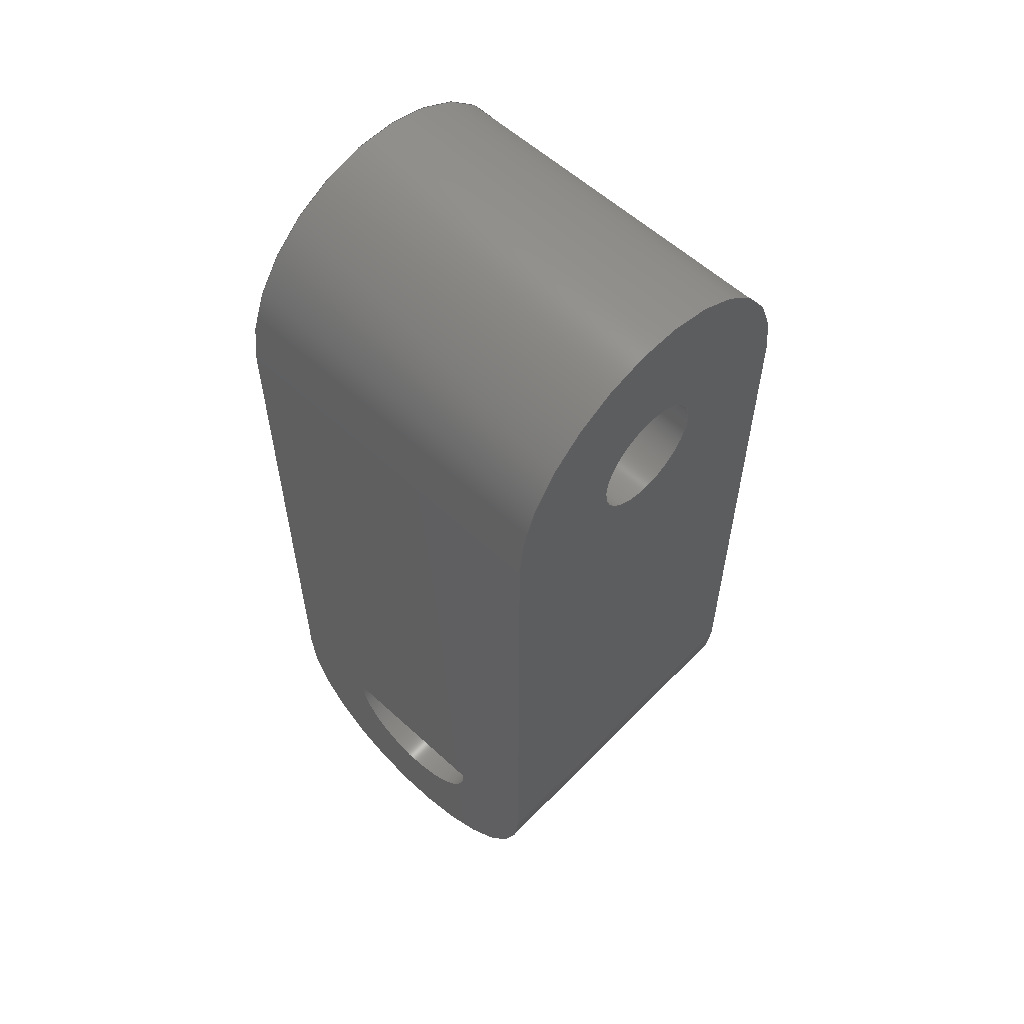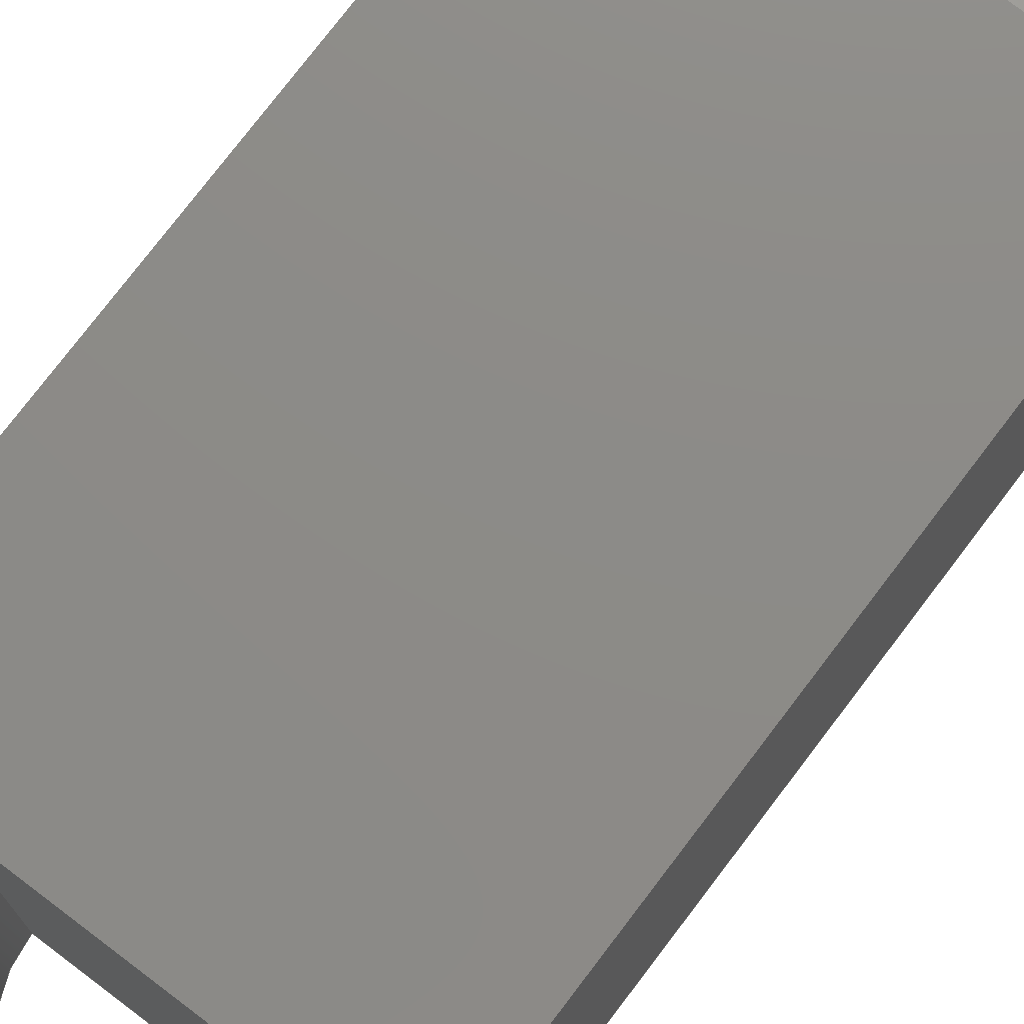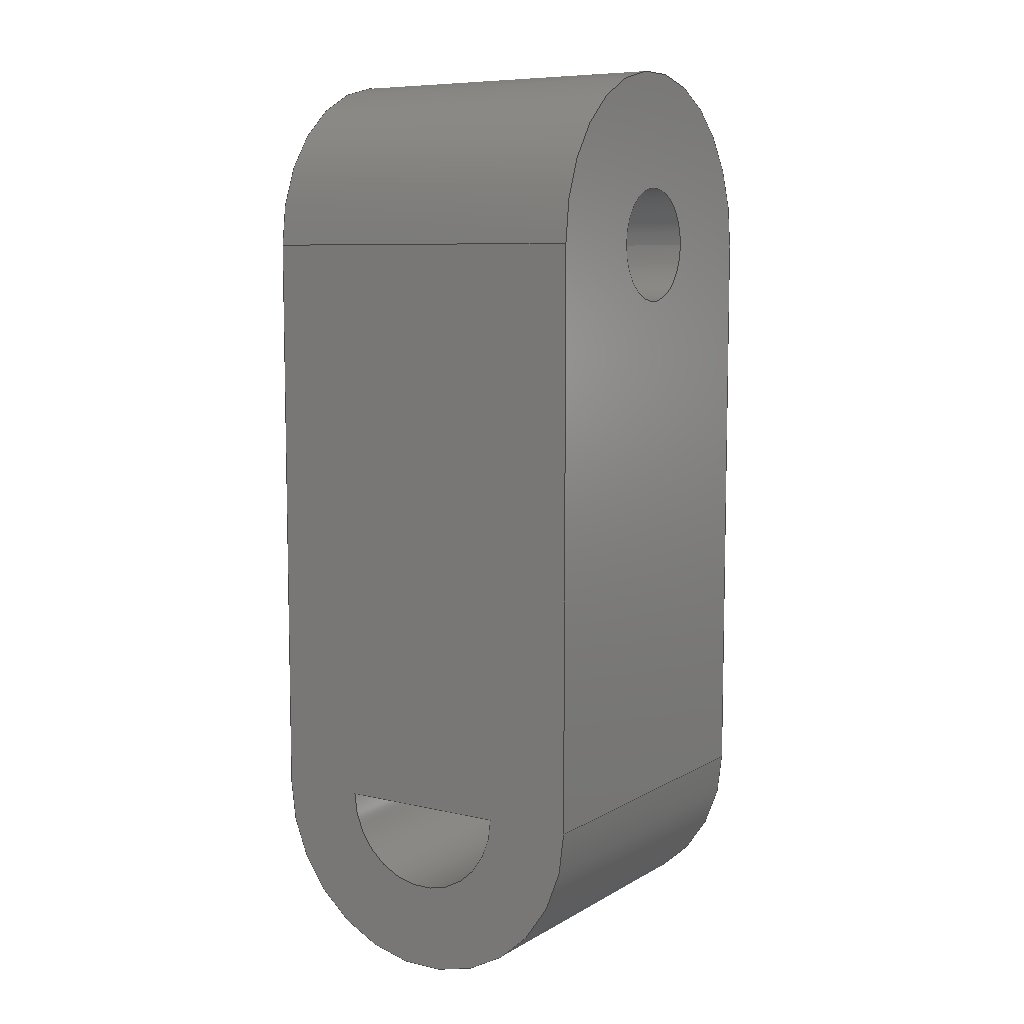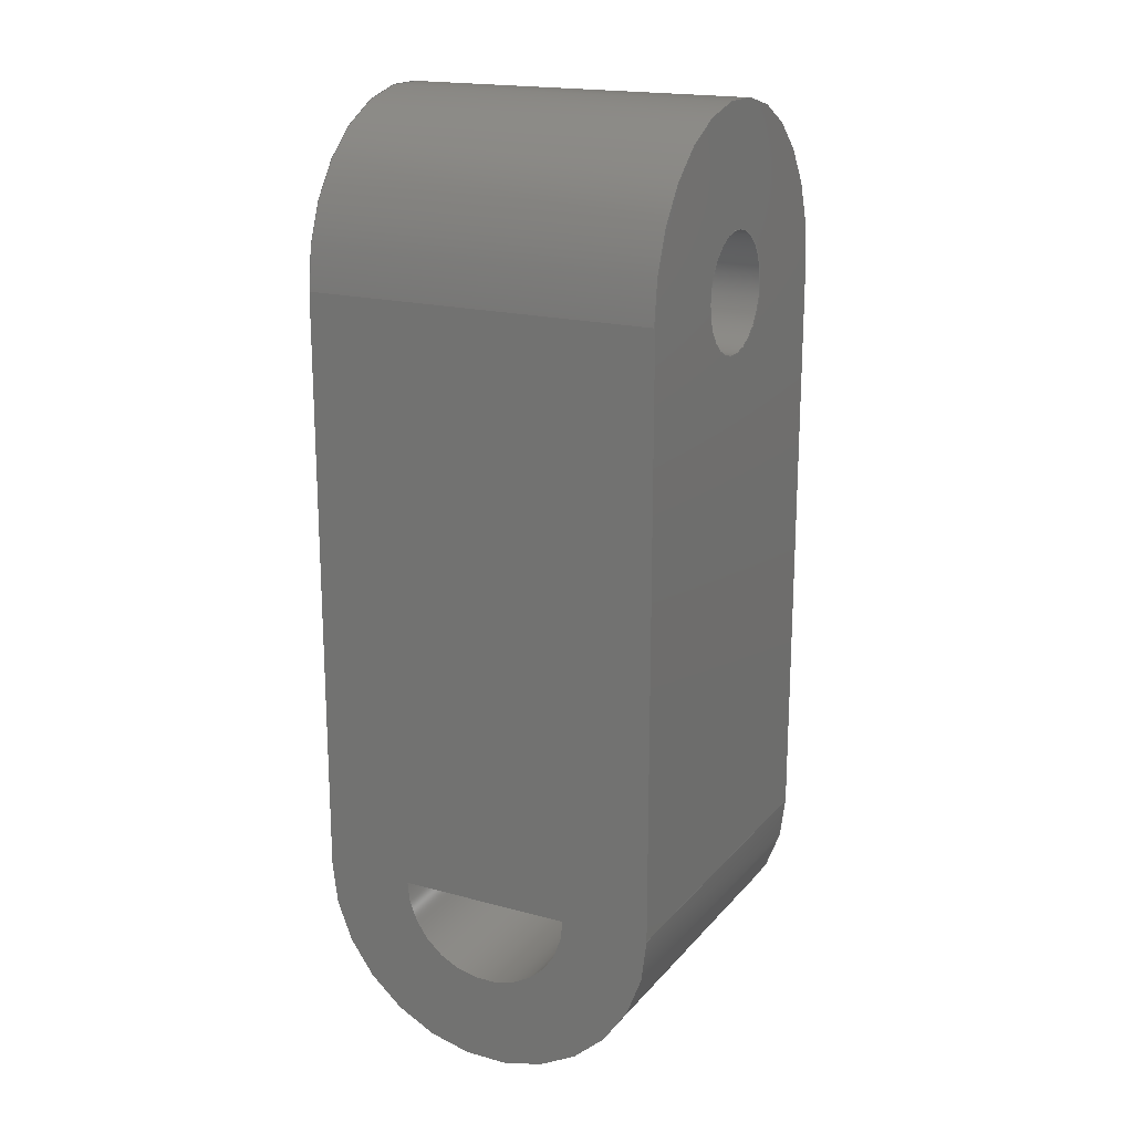
<metadata>
{"format":"step","ext":"step","renderer":"f3d","projection":"perspective","resolution":1024,"background":"white","views":[{"elev":58.0,"azim":43.5,"up":"+Y"},{"elev":76.2,"azim":37.2,"up":"+Z"},{"elev":7.7,"azim":-147.0,"up":"+Y"},{"elev":18.6,"azim":27.5,"up":"+Y"}]}
</metadata>
<code>
ISO-10303-21;
DATA;
#1=MECHANICAL_DESIGN_GEOMETRIC_PRESENTATION_REPRESENTATION('',(#4),#289);
#2=SHAPE_REPRESENTATION_RELATIONSHIP('SRR','None',#296,#3);
#3=ADVANCED_BREP_SHAPE_REPRESENTATION('',(#5),#288);
#4=STYLED_ITEM('',(#305),#5);
#5=MANIFOLD_SOLID_BREP('Body1',#161);
#6=FACE_BOUND('',#28,.T.);
#7=FACE_BOUND('',#31,.T.);
#8=FACE_BOUND('',#34,.T.);
#9=FACE_BOUND('',#36,.T.);
#10=PLANE('',#184);
#11=PLANE('',#185);
#12=PLANE('',#186);
#13=PLANE('',#190);
#14=PLANE('',#191);
#15=FACE_OUTER_BOUND('',#24,.T.);
#16=FACE_OUTER_BOUND('',#25,.T.);
#17=FACE_OUTER_BOUND('',#26,.T.);
#18=FACE_OUTER_BOUND('',#27,.T.);
#19=FACE_OUTER_BOUND('',#29,.T.);
#20=FACE_OUTER_BOUND('',#30,.T.);
#21=FACE_OUTER_BOUND('',#32,.T.);
#22=FACE_OUTER_BOUND('',#33,.T.);
#23=FACE_OUTER_BOUND('',#35,.T.);
#24=EDGE_LOOP('',(#106,#107,#108,#109));
#25=EDGE_LOOP('',(#110,#111,#112,#113));
#26=EDGE_LOOP('',(#114,#115,#116,#117));
#27=EDGE_LOOP('',(#118,#119,#120,#121));
#28=EDGE_LOOP('',(#122,#123));
#29=EDGE_LOOP('',(#124,#125,#126,#127));
#30=EDGE_LOOP('',(#128,#129,#130,#131));
#31=EDGE_LOOP('',(#132,#133));
#32=EDGE_LOOP('',(#134,#135,#136,#137));
#33=EDGE_LOOP('',(#138,#139,#140,#141));
#34=EDGE_LOOP('',(#142));
#35=EDGE_LOOP('',(#143,#144,#145,#146));
#36=EDGE_LOOP('',(#147));
#37=LINE('',#247,#50);
#38=LINE('',#250,#51);
#39=LINE('',#256,#52);
#40=LINE('',#259,#53);
#41=LINE('',#264,#54);
#42=LINE('',#268,#55);
#43=LINE('',#270,#56);
#44=LINE('',#271,#57);
#45=LINE('',#272,#58);
#46=LINE('',#274,#59);
#47=LINE('',#277,#60);
#48=LINE('',#279,#61);
#49=LINE('',#280,#62);
#50=VECTOR('',#198,1);
#51=VECTOR('',#201,1);
#52=VECTOR('',#206,1);
#53=VECTOR('',#209,1);
#54=VECTOR('',#214,0.025);
#55=VECTOR('',#219,1);
#56=VECTOR('',#220,1);
#57=VECTOR('',#221,1);
#58=VECTOR('',#222,1);
#59=VECTOR('',#225,1);
#60=VECTOR('',#228,1);
#61=VECTOR('',#229,1);
#62=VECTOR('',#230,1);
#63=CIRCLE('',#176,0.0375);
#64=CIRCLE('',#177,0.0375);
#65=CIRCLE('',#179,0.075);
#66=CIRCLE('',#180,0.075);
#67=CIRCLE('',#182,0.025);
#68=CIRCLE('',#183,0.025);
#69=CIRCLE('',#188,0.075);
#70=CIRCLE('',#189,0.075);
#71=VERTEX_POINT('',#243);
#72=VERTEX_POINT('',#244);
#73=VERTEX_POINT('',#246);
#74=VERTEX_POINT('',#248);
#75=VERTEX_POINT('',#252);
#76=VERTEX_POINT('',#253);
#77=VERTEX_POINT('',#255);
#78=VERTEX_POINT('',#257);
#79=VERTEX_POINT('',#261);
#80=VERTEX_POINT('',#263);
#81=VERTEX_POINT('',#267);
#82=VERTEX_POINT('',#269);
#83=VERTEX_POINT('',#276);
#84=VERTEX_POINT('',#278);
#85=EDGE_CURVE('',#71,#72,#63,.T.);
#86=EDGE_CURVE('',#73,#72,#37,.T.);
#87=EDGE_CURVE('',#74,#73,#64,.T.);
#88=EDGE_CURVE('',#71,#74,#38,.T.);
#89=EDGE_CURVE('',#75,#76,#65,.T.);
#90=EDGE_CURVE('',#77,#75,#39,.T.);
#91=EDGE_CURVE('',#78,#77,#66,.T.);
#92=EDGE_CURVE('',#78,#76,#40,.T.);
#93=EDGE_CURVE('',#79,#79,#67,.T.);
#94=EDGE_CURVE('',#79,#80,#41,.T.);
#95=EDGE_CURVE('',#80,#80,#68,.T.);
#96=EDGE_CURVE('',#81,#76,#42,.T.);
#97=EDGE_CURVE('',#81,#82,#43,.T.);
#98=EDGE_CURVE('',#75,#82,#44,.T.);
#99=EDGE_CURVE('',#72,#71,#45,.T.);
#100=EDGE_CURVE('',#73,#74,#46,.T.);
#101=EDGE_CURVE('',#83,#77,#47,.T.);
#102=EDGE_CURVE('',#84,#83,#48,.T.);
#103=EDGE_CURVE('',#84,#78,#49,.T.);
#104=EDGE_CURVE('',#81,#84,#69,.T.);
#105=EDGE_CURVE('',#82,#83,#70,.T.);
#106=ORIENTED_EDGE('',*,*,#85,.T.);
#107=ORIENTED_EDGE('',*,*,#86,.F.);
#108=ORIENTED_EDGE('',*,*,#87,.F.);
#109=ORIENTED_EDGE('',*,*,#88,.F.);
#110=ORIENTED_EDGE('',*,*,#89,.F.);
#111=ORIENTED_EDGE('',*,*,#90,.F.);
#112=ORIENTED_EDGE('',*,*,#91,.F.);
#113=ORIENTED_EDGE('',*,*,#92,.T.);
#114=ORIENTED_EDGE('',*,*,#93,.F.);
#115=ORIENTED_EDGE('',*,*,#94,.T.);
#116=ORIENTED_EDGE('',*,*,#95,.T.);
#117=ORIENTED_EDGE('',*,*,#94,.F.);
#118=ORIENTED_EDGE('',*,*,#96,.F.);
#119=ORIENTED_EDGE('',*,*,#97,.T.);
#120=ORIENTED_EDGE('',*,*,#98,.F.);
#121=ORIENTED_EDGE('',*,*,#89,.T.);
#122=ORIENTED_EDGE('',*,*,#85,.F.);
#123=ORIENTED_EDGE('',*,*,#99,.F.);
#124=ORIENTED_EDGE('',*,*,#86,.T.);
#125=ORIENTED_EDGE('',*,*,#99,.T.);
#126=ORIENTED_EDGE('',*,*,#88,.T.);
#127=ORIENTED_EDGE('',*,*,#100,.F.);
#128=ORIENTED_EDGE('',*,*,#91,.T.);
#129=ORIENTED_EDGE('',*,*,#101,.F.);
#130=ORIENTED_EDGE('',*,*,#102,.F.);
#131=ORIENTED_EDGE('',*,*,#103,.T.);
#132=ORIENTED_EDGE('',*,*,#100,.T.);
#133=ORIENTED_EDGE('',*,*,#87,.T.);
#134=ORIENTED_EDGE('',*,*,#104,.T.);
#135=ORIENTED_EDGE('',*,*,#102,.T.);
#136=ORIENTED_EDGE('',*,*,#105,.F.);
#137=ORIENTED_EDGE('',*,*,#97,.F.);
#138=ORIENTED_EDGE('',*,*,#105,.T.);
#139=ORIENTED_EDGE('',*,*,#101,.T.);
#140=ORIENTED_EDGE('',*,*,#90,.T.);
#141=ORIENTED_EDGE('',*,*,#98,.T.);
#142=ORIENTED_EDGE('',*,*,#93,.T.);
#143=ORIENTED_EDGE('',*,*,#104,.F.);
#144=ORIENTED_EDGE('',*,*,#96,.T.);
#145=ORIENTED_EDGE('',*,*,#92,.F.);
#146=ORIENTED_EDGE('',*,*,#103,.F.);
#147=ORIENTED_EDGE('',*,*,#95,.F.);
#148=CYLINDRICAL_SURFACE('',#175,0.0375);
#149=CYLINDRICAL_SURFACE('',#178,0.075);
#150=CYLINDRICAL_SURFACE('',#181,0.025);
#151=CYLINDRICAL_SURFACE('',#187,0.075);
#152=ADVANCED_FACE('',(#15),#148,.F.);
#153=ADVANCED_FACE('',(#16),#149,.T.);
#154=ADVANCED_FACE('',(#17),#150,.F.);
#155=ADVANCED_FACE('',(#18,#6),#10,.T.);
#156=ADVANCED_FACE('',(#19),#11,.T.);
#157=ADVANCED_FACE('',(#20,#7),#12,.T.);
#158=ADVANCED_FACE('',(#21),#151,.T.);
#159=ADVANCED_FACE('',(#22,#8),#13,.T.);
#160=ADVANCED_FACE('',(#23,#9),#14,.F.);
#161=CLOSED_SHELL('',(#152,#153,#154,#155,#156,#157,#158,#159,#160));
#162=DERIVED_UNIT_ELEMENT(#164,1);
#163=DERIVED_UNIT_ELEMENT(#291,3);
#164=(
MASS_UNIT()
NAMED_UNIT(*)
SI_UNIT(.KILO.,.GRAM.)
);
#165=DERIVED_UNIT((#162,#163));
#166=MEASURE_REPRESENTATION_ITEM('density measure',
POSITIVE_RATIO_MEASURE(7850),#165);
#167=PROPERTY_DEFINITION_REPRESENTATION(#172,#169);
#168=PROPERTY_DEFINITION_REPRESENTATION(#173,#170);
#169=REPRESENTATION('material name',(#171),#288);
#170=REPRESENTATION('density',(#166),#288);
#171=DESCRIPTIVE_REPRESENTATION_ITEM('Steel','Steel');
#172=PROPERTY_DEFINITION('material property','material name',#298);
#173=PROPERTY_DEFINITION('material property','density of part',#298);
#174=AXIS2_PLACEMENT_3D('placement',#241,#192,#193);
#175=AXIS2_PLACEMENT_3D('',#242,#194,#195);
#176=AXIS2_PLACEMENT_3D('',#245,#196,#197);
#177=AXIS2_PLACEMENT_3D('',#249,#199,#200);
#178=AXIS2_PLACEMENT_3D('',#251,#202,#203);
#179=AXIS2_PLACEMENT_3D('',#254,#204,#205);
#180=AXIS2_PLACEMENT_3D('',#258,#207,#208);
#181=AXIS2_PLACEMENT_3D('',#260,#210,#211);
#182=AXIS2_PLACEMENT_3D('',#262,#212,#213);
#183=AXIS2_PLACEMENT_3D('',#265,#215,#216);
#184=AXIS2_PLACEMENT_3D('',#266,#217,#218);
#185=AXIS2_PLACEMENT_3D('',#273,#223,#224);
#186=AXIS2_PLACEMENT_3D('',#275,#226,#227);
#187=AXIS2_PLACEMENT_3D('',#281,#231,#232);
#188=AXIS2_PLACEMENT_3D('',#282,#233,#234);
#189=AXIS2_PLACEMENT_3D('',#283,#235,#236);
#190=AXIS2_PLACEMENT_3D('',#284,#237,#238);
#191=AXIS2_PLACEMENT_3D('',#285,#239,#240);
#192=DIRECTION('axis',(0,0,1));
#193=DIRECTION('refdir',(1,0,0));
#194=DIRECTION('center_axis',(0,0,1));
#195=DIRECTION('ref_axis',(-1,0,0));
#196=DIRECTION('center_axis',(0,0,-1));
#197=DIRECTION('ref_axis',(-1,0,0));
#198=DIRECTION('',(0,0,-1));
#199=DIRECTION('center_axis',(0,0,-1));
#200=DIRECTION('ref_axis',(-1,0,0));
#201=DIRECTION('',(0,0,1));
#202=DIRECTION('center_axis',(0,0,1));
#203=DIRECTION('ref_axis',(-1,0,0));
#204=DIRECTION('center_axis',(0,0,-1));
#205=DIRECTION('ref_axis',(-1,0,0));
#206=DIRECTION('',(0,1.85e-16,-1));
#207=DIRECTION('center_axis',(0,0,1));
#208=DIRECTION('ref_axis',(-1,0,0));
#209=DIRECTION('',(0,1.85e-16,-1));
#210=DIRECTION('center_axis',(1,0,0));
#211=DIRECTION('ref_axis',(0,0,-1));
#212=DIRECTION('center_axis',(-1,0,0));
#213=DIRECTION('ref_axis',(0,0,-1));
#214=DIRECTION('',(-1,0,0));
#215=DIRECTION('center_axis',(-1,0,0));
#216=DIRECTION('ref_axis',(0,0,-1));
#217=DIRECTION('center_axis',(0,0,-1));
#218=DIRECTION('ref_axis',(0,1,0));
#219=DIRECTION('',(0,-1,0));
#220=DIRECTION('',(1,0,0));
#221=DIRECTION('',(0,1,0));
#222=DIRECTION('',(1,0,0));
#223=DIRECTION('center_axis',(0,-1,-1.85e-16));
#224=DIRECTION('ref_axis',(0,1.85e-16,-1));
#225=DIRECTION('',(1,0,0));
#226=DIRECTION('center_axis',(0,0,1));
#227=DIRECTION('ref_axis',(0,-1,0));
#228=DIRECTION('',(0,-1,0));
#229=DIRECTION('',(1,0,0));
#230=DIRECTION('',(0,-1,0));
#231=DIRECTION('center_axis',(1,0,0));
#232=DIRECTION('ref_axis',(0,0,-1));
#233=DIRECTION('center_axis',(1,0,0));
#234=DIRECTION('ref_axis',(0,0,-1));
#235=DIRECTION('center_axis',(1,0,0));
#236=DIRECTION('ref_axis',(0,0,-1));
#237=DIRECTION('center_axis',(1,0,0));
#238=DIRECTION('ref_axis',(0,0,-1));
#239=DIRECTION('center_axis',(1,0,0));
#240=DIRECTION('ref_axis',(0,0,-1));
#241=CARTESIAN_POINT('',(0,0,0));
#242=CARTESIAN_POINT('Origin',(0.075,-0.25,-0.075));
#243=CARTESIAN_POINT('',(0.1125,-0.25,-0.075));
#244=CARTESIAN_POINT('',(0.0375,-0.25,-0.075));
#245=CARTESIAN_POINT('Origin',(0.075,-0.25,-0.075));
#246=CARTESIAN_POINT('',(0.0375,-0.25,0.075));
#247=CARTESIAN_POINT('',(0.0375,-0.25,-0.075));
#248=CARTESIAN_POINT('',(0.1125,-0.25,0.075));
#249=CARTESIAN_POINT('Origin',(0.075,-0.25,0.075));
#250=CARTESIAN_POINT('',(0.1125,-0.25,-0.075));
#251=CARTESIAN_POINT('Origin',(0.075,-0.25,-0.075));
#252=CARTESIAN_POINT('',(0.15,-0.25,-0.075));
#253=CARTESIAN_POINT('',(0,-0.25,-0.075));
#254=CARTESIAN_POINT('Origin',(0.075,-0.25,-0.075));
#255=CARTESIAN_POINT('',(0.15,-0.25,0.075));
#256=CARTESIAN_POINT('',(0.15,-0.25,0.075));
#257=CARTESIAN_POINT('',(0,-0.25,0.075));
#258=CARTESIAN_POINT('Origin',(0.075,-0.25,0.075));
#259=CARTESIAN_POINT('',(0,-0.25,0.075));
#260=CARTESIAN_POINT('Origin',(0,0,0));
#261=CARTESIAN_POINT('',(0.15,-3.062e-18,0.025));
#262=CARTESIAN_POINT('Origin',(0.15,0,0));
#263=CARTESIAN_POINT('',(0,-3.062e-18,0.025));
#264=CARTESIAN_POINT('',(0,-3.062e-18,0.025));
#265=CARTESIAN_POINT('Origin',(0,0,0));
#266=CARTESIAN_POINT('Origin',(0,-0.25,-0.075));
#267=CARTESIAN_POINT('',(0,0,-0.075));
#268=CARTESIAN_POINT('',(0,0,-0.075));
#269=CARTESIAN_POINT('',(0.15,0,-0.075));
#270=CARTESIAN_POINT('',(0,0,-0.075));
#271=CARTESIAN_POINT('',(0.15,0,-0.075));
#272=CARTESIAN_POINT('',(0,-0.25,-0.075));
#273=CARTESIAN_POINT('Origin',(0,-0.25,0.075));
#274=CARTESIAN_POINT('',(0,-0.25,0.075));
#275=CARTESIAN_POINT('Origin',(0,0,0.075));
#276=CARTESIAN_POINT('',(0.15,9.185e-18,0.075));
#277=CARTESIAN_POINT('',(0.15,0,0.075));
#278=CARTESIAN_POINT('',(0,9.185e-18,0.075));
#279=CARTESIAN_POINT('',(0,9.185e-18,0.075));
#280=CARTESIAN_POINT('',(0,0,0.075));
#281=CARTESIAN_POINT('Origin',(0,0,0));
#282=CARTESIAN_POINT('Origin',(0,0,0));
#283=CARTESIAN_POINT('Origin',(0.15,0,0));
#284=CARTESIAN_POINT('Origin',(0.15,-0.0875,0));
#285=CARTESIAN_POINT('Origin',(0,-0.0875,0));
#286=UNCERTAINTY_MEASURE_WITH_UNIT(LENGTH_MEASURE(0.001),#290,
'DISTANCE_ACCURACY_VALUE',
'Maximum model space distance between geometric entities at asserted c
onnectivities');
#287=UNCERTAINTY_MEASURE_WITH_UNIT(LENGTH_MEASURE(0.001),#290,
'DISTANCE_ACCURACY_VALUE',
'Maximum model space distance between geometric entities at asserted c
onnectivities');
#288=(
GEOMETRIC_REPRESENTATION_CONTEXT(3)
GLOBAL_UNCERTAINTY_ASSIGNED_CONTEXT((#286))
GLOBAL_UNIT_ASSIGNED_CONTEXT((#290,#292,#293))
REPRESENTATION_CONTEXT('','3D')
);
#289=(
GEOMETRIC_REPRESENTATION_CONTEXT(3)
GLOBAL_UNCERTAINTY_ASSIGNED_CONTEXT((#287))
GLOBAL_UNIT_ASSIGNED_CONTEXT((#290,#292,#293))
REPRESENTATION_CONTEXT('','3D')
);
#290=(
LENGTH_UNIT()
NAMED_UNIT(*)
SI_UNIT(.CENTI.,.METRE.)
);
#291=(
LENGTH_UNIT()
NAMED_UNIT(*)
SI_UNIT($,.METRE.)
);
#292=(
NAMED_UNIT(*)
PLANE_ANGLE_UNIT()
SI_UNIT($,.RADIAN.)
);
#293=(
NAMED_UNIT(*)
SI_UNIT($,.STERADIAN.)
SOLID_ANGLE_UNIT()
);
#294=SHAPE_DEFINITION_REPRESENTATION(#295,#296);
#295=PRODUCT_DEFINITION_SHAPE('',$,#298);
#296=SHAPE_REPRESENTATION('',(#174),#288);
#297=PRODUCT_DEFINITION_CONTEXT('part definition',#302,'design');
#298=PRODUCT_DEFINITION('Untitled','Untitled',#299,#297);
#299=PRODUCT_DEFINITION_FORMATION('',$,#304);
#300=PRODUCT_RELATED_PRODUCT_CATEGORY('Untitled','Untitled',(#304));
#301=APPLICATION_PROTOCOL_DEFINITION('international standard',
'automotive_design',2009,#302);
#302=APPLICATION_CONTEXT(
'Core Data for Automotive Mechanical Design Process');
#303=PRODUCT_CONTEXT('part definition',#302,'mechanical');
#304=PRODUCT('Untitled','Untitled',$,(#303));
#305=PRESENTATION_STYLE_ASSIGNMENT((#306));
#306=SURFACE_STYLE_USAGE(.BOTH.,#307);
#307=SURFACE_SIDE_STYLE('',(#308));
#308=SURFACE_STYLE_FILL_AREA(#309);
#309=FILL_AREA_STYLE('Steel - Satin',(#310));
#310=FILL_AREA_STYLE_COLOUR('Steel - Satin',#311);
#311=COLOUR_RGB('Steel - Satin',0.6275,0.6275,0.6275);
ENDSEC;
END-ISO-10303-21;

</code>
